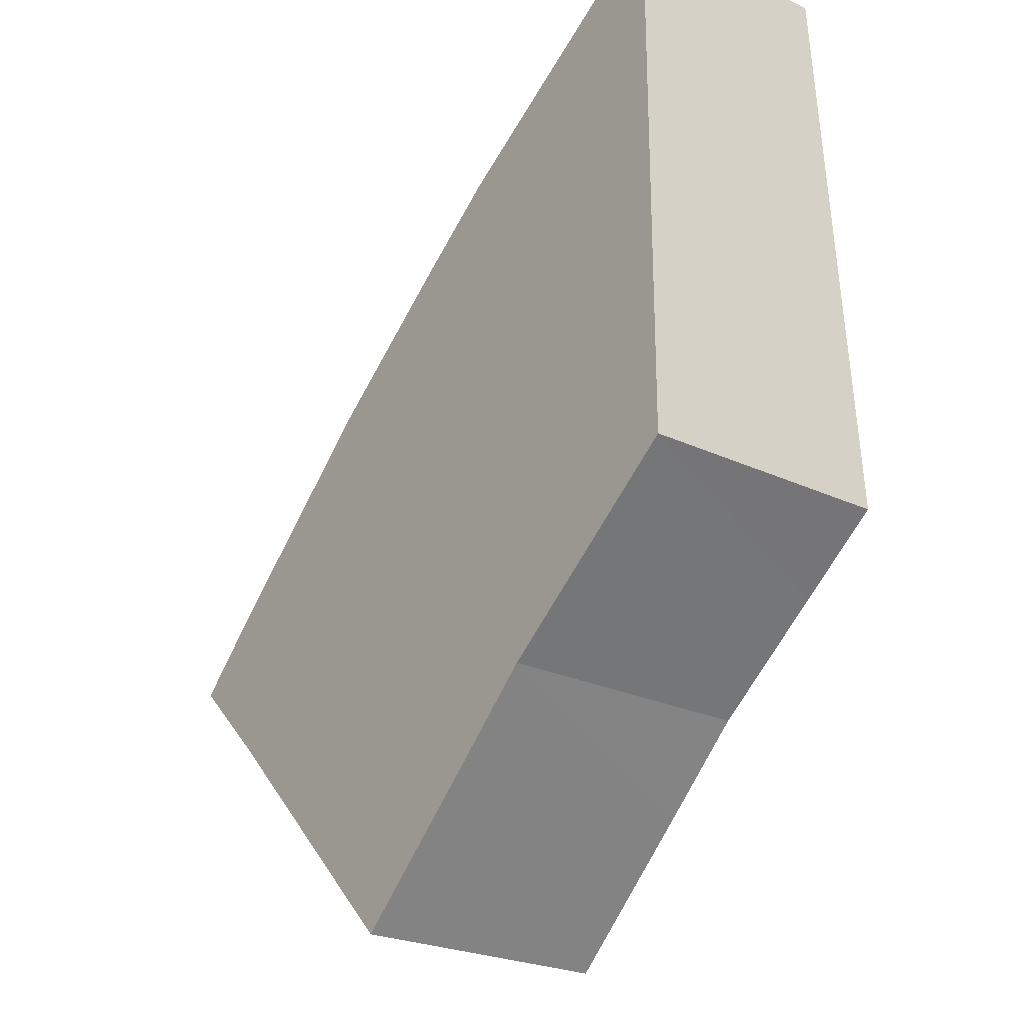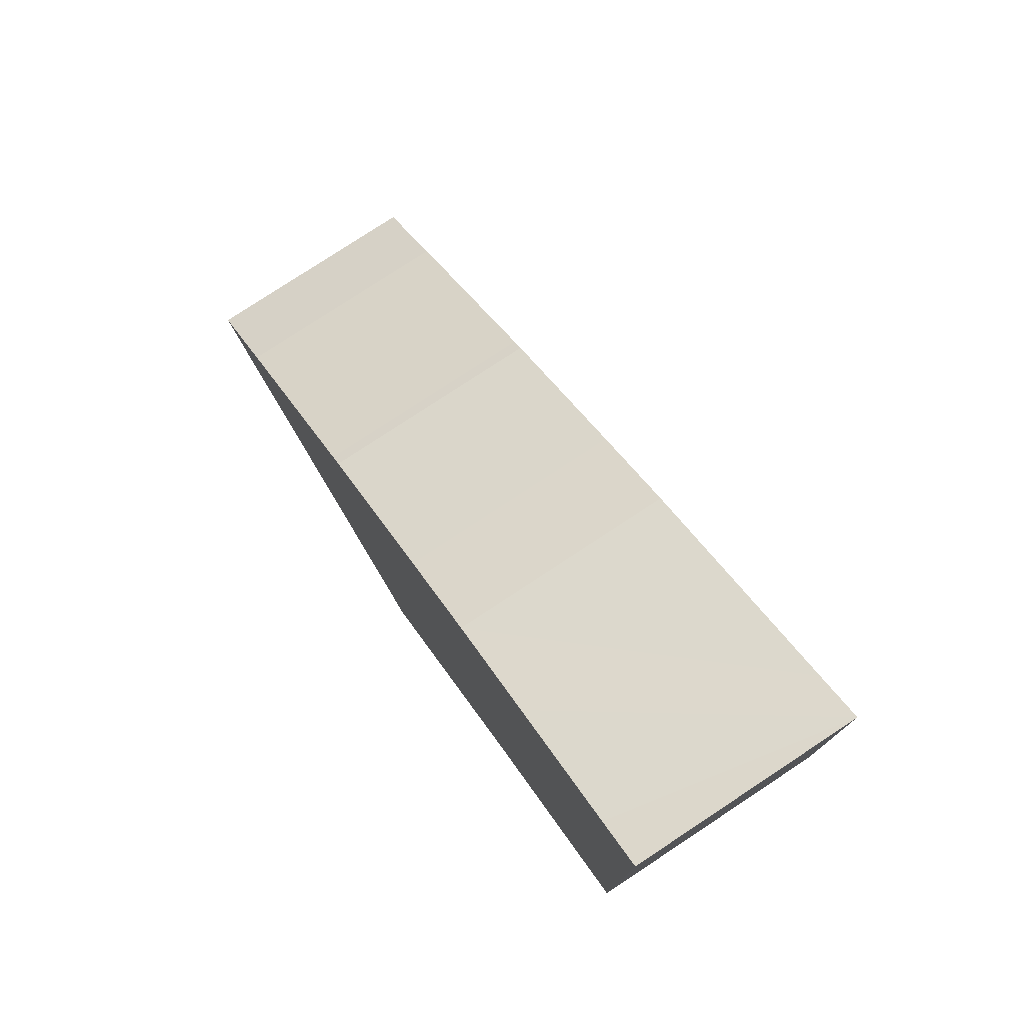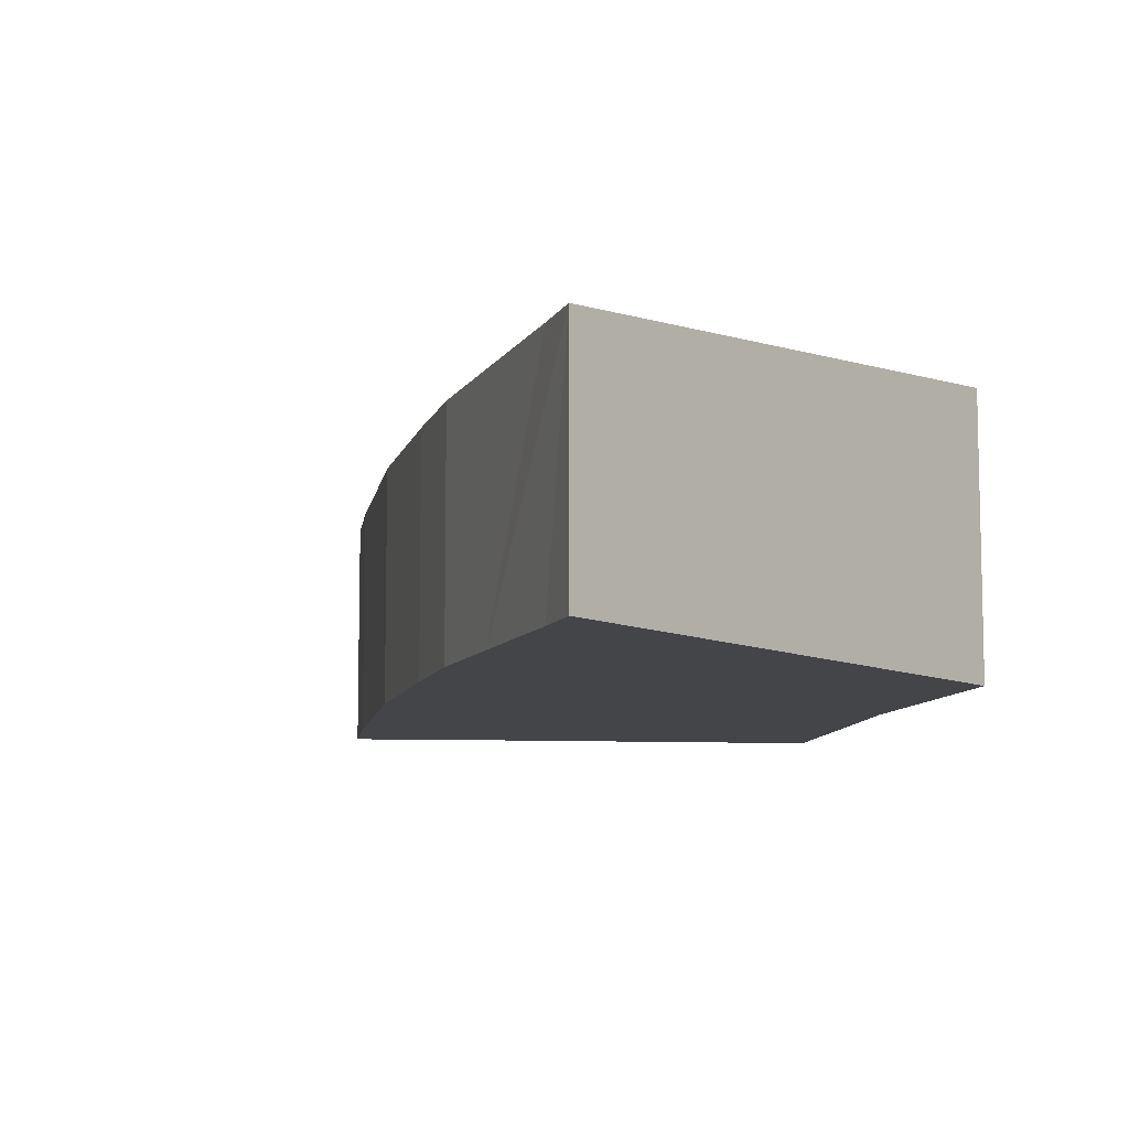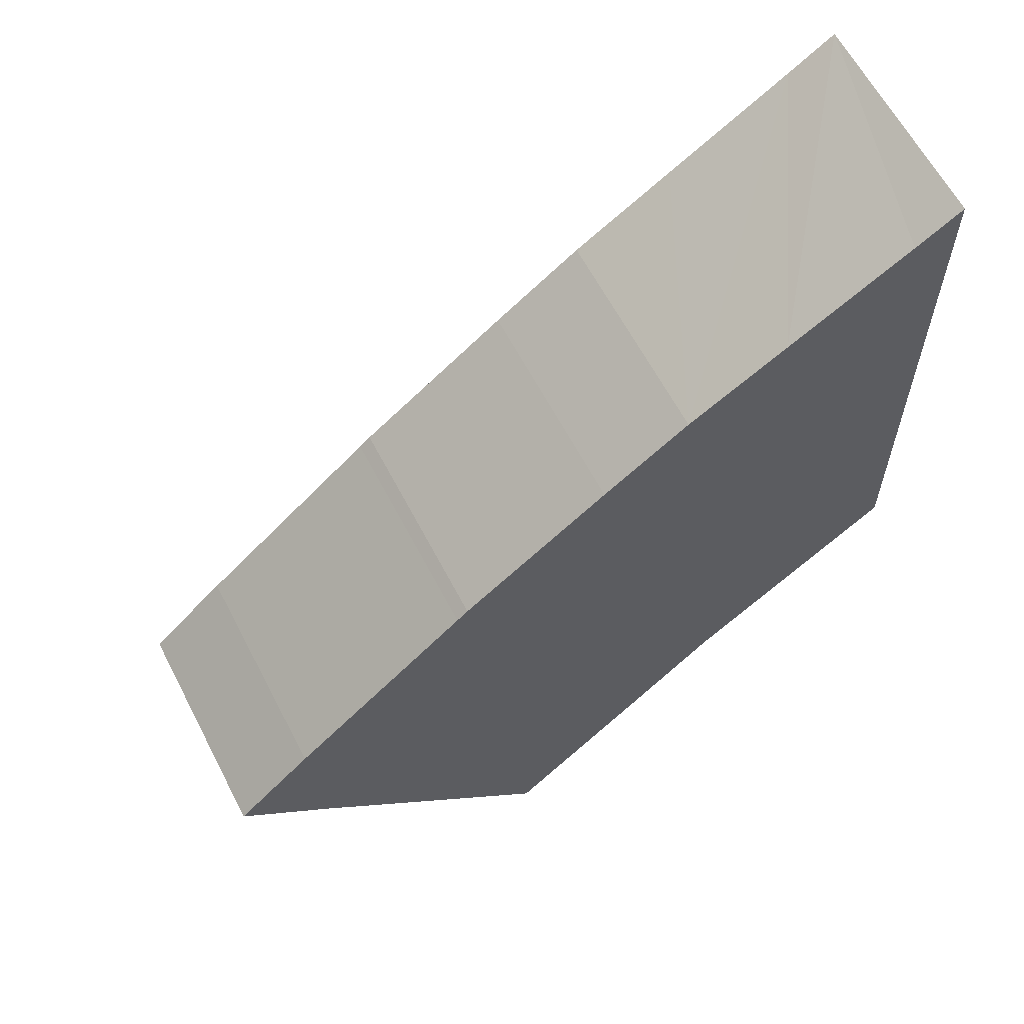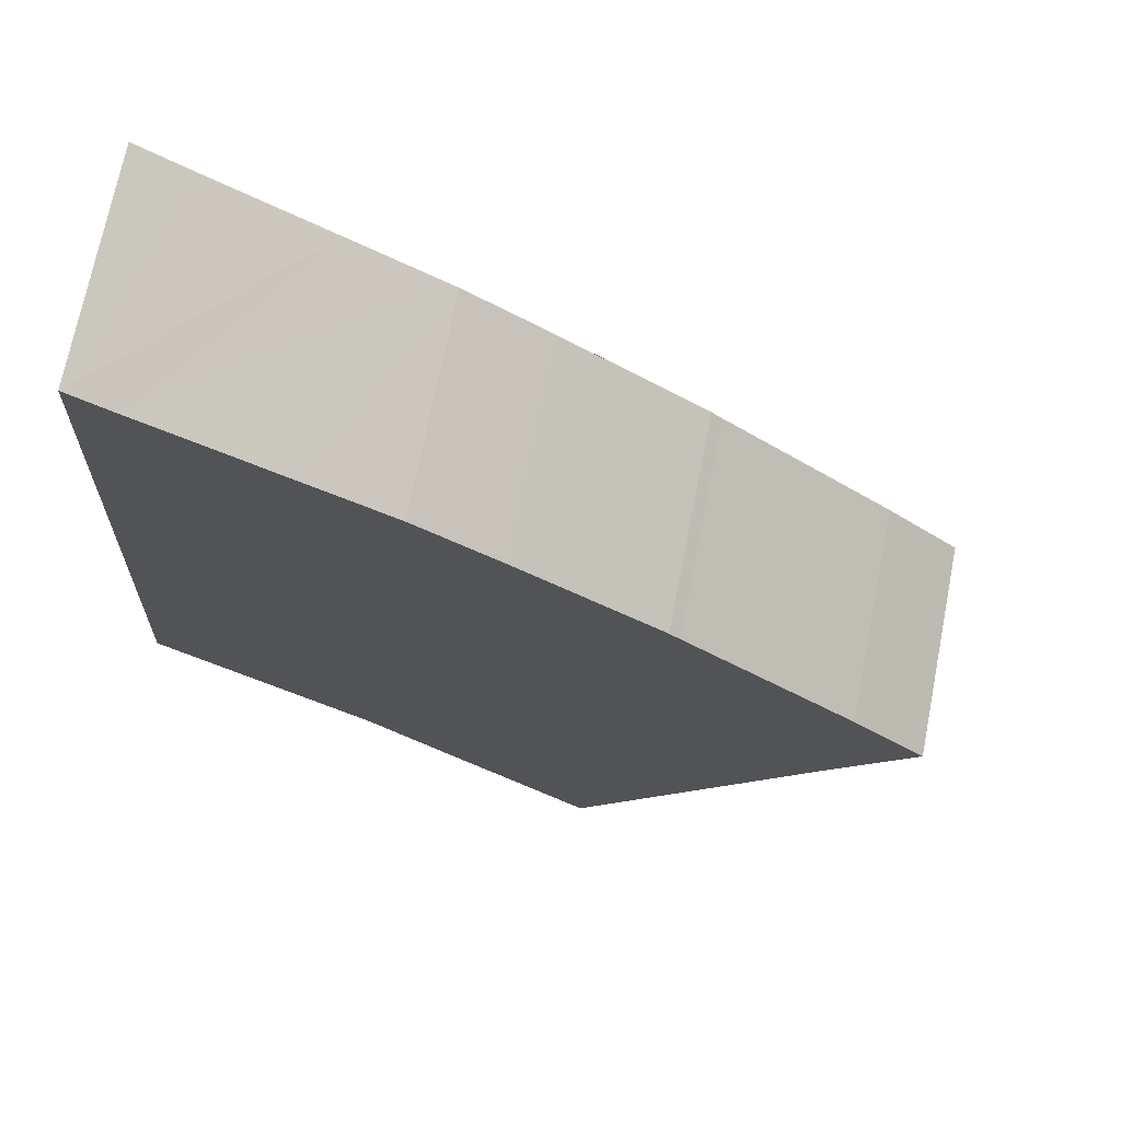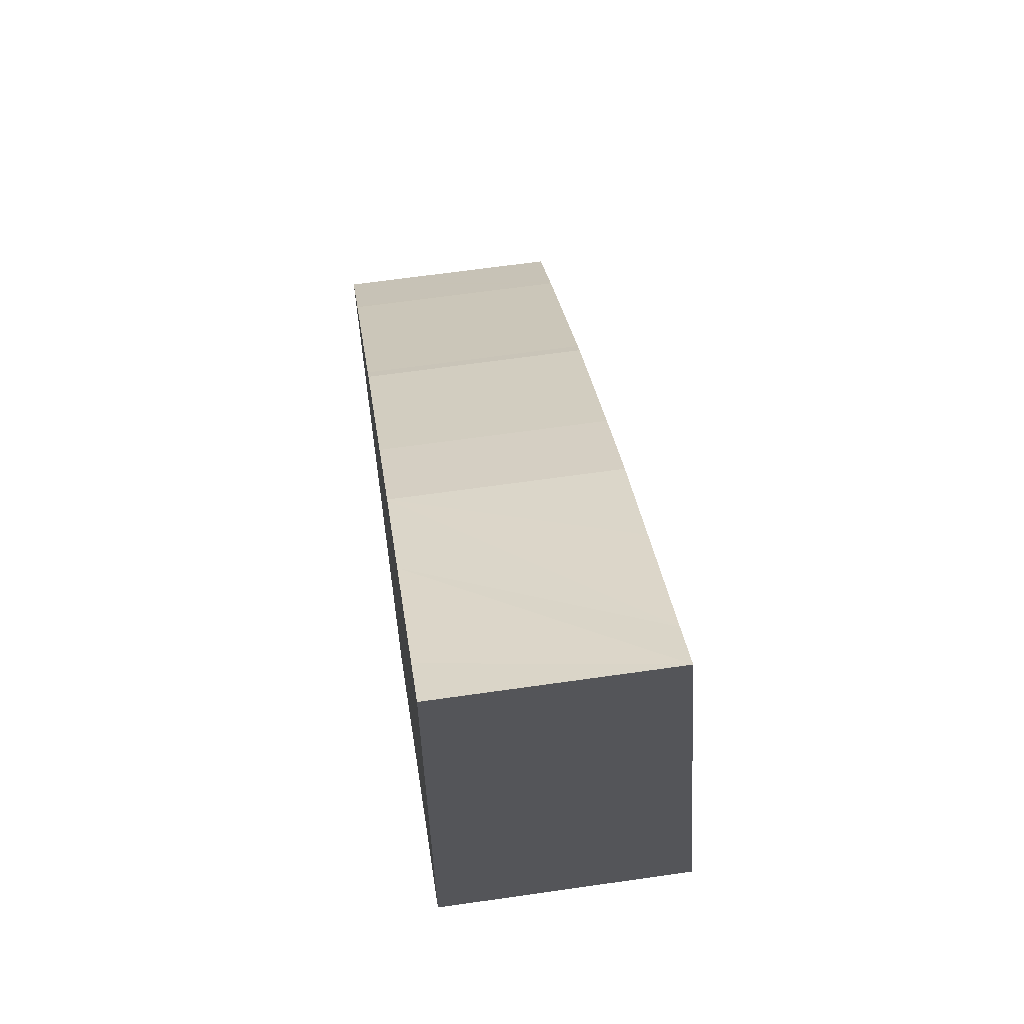
<metadata>
{"format":"obj","ext":"obj","renderer":"f3d","projection":"perspective","resolution":1024,"background":"white","views":[{"elev":-24.8,"azim":52.5,"up":"+Z"},{"elev":78.2,"azim":56.6,"up":"+Z"},{"elev":-9.1,"azim":39.4,"up":"+Y"},{"elev":62.1,"azim":-27.4,"up":"+Z"},{"elev":71.5,"azim":-168.8,"up":"+Z"},{"elev":63.5,"azim":81.7,"up":"+Z"}]}
</metadata>
<code>
v  18.99 15.26 -19.21
v  24.64 15.26 -14.89
v  19.4 15.31 -19.62
v  5.134 13.52 -5.017
v  4.298 13.42 -4.2
v  0 12.89 7.894e-16
v  1.397 12.88 1.318
v  4.26 12.84 4.018
v  27.6 15.23 -12.23
v  4.465 12.84 4.212
v  14.79 12.75 13.35
v  32.64 15.18 -7.633
v  39.5 15.18 -2.455
v  15.44 12.74 13.94
v  23.96 12.74 20.51
v  44.48 15.18 1.289
v  44.48 15.18 1.33
v  44.48 14.98 4.118
v  28.95 12.75 24.18
v  41.79 12.87 32.21
v  44.48 12.9 33.89
v  34.68 12.8 27.77
v  44.48 12.89 33.95
v  44.48 -2.079e-15 33.95
v  44.48 -2.075e-15 33.89
v  44.48 -2.522e-16 4.118
v  44.48 -8.144e-17 1.33
v  44.48 -7.893e-17 1.289
v  32.64 4.674e-16 -7.633
v  39.5 1.503e-16 -2.455
v  19.4 1.202e-15 -19.62
v  27.6 7.486e-16 -12.23
v  24.64 9.12e-16 -14.89
v  5.134 3.072e-16 -5.017
v  18.99 1.176e-15 -19.21
v  4.298 2.572e-16 -4.2
v  0 0 0
v  28.95 -1.481e-15 24.18
v  23.96 -1.256e-15 20.51
v  15.44 -8.533e-16 13.94
v  23.89 -1.252e-15 20.45
v  34.68 -1.701e-15 27.77
v  41.79 -1.972e-15 32.21
v  4.26 -2.46e-16 4.018
v  4.465 -2.579e-16 4.212
v  1.397 -8.07e-17 1.318
v  14.79 -8.173e-16 13.35
g defaultobject
f 1 2 3
f 2 1 4
f 2 4 5
f 2 5 6
f 2 6 7
f 2 7 8
f 2 8 9
f 9 8 10
f 9 10 11
f 9 11 12
f 12 11 13
f 13 11 14
f 13 14 15
f 13 15 16
f 16 15 17
f 17 15 18
f 18 15 19
f 18 19 20
f 18 20 21
f 20 19 22
f 21 20 23
f 24 21 23
f 21 24 18
f 18 24 25
f 18 25 26
f 18 26 17
f 17 26 16
f 16 26 27
f 16 27 28
f 28 13 16
f 13 28 12
f 12 28 29
f 29 28 30
f 29 9 12
f 9 29 2
f 2 29 3
f 3 29 31
f 31 29 32
f 31 32 33
f 31 1 3
f 1 31 4
f 4 31 34
f 34 31 35
f 34 5 4
f 5 34 6
f 6 34 36
f 6 36 37
f 15 38 19
f 38 15 39
f 40 15 14
f 15 40 39
f 39 40 41
f 38 22 19
f 22 38 20
f 20 38 42
f 20 42 23
f 23 42 43
f 23 43 24
f 37 7 6
f 7 37 8
f 8 37 10
f 10 37 44
f 10 44 45
f 44 37 46
f 45 11 10
f 11 45 47
f 11 47 14
f 14 47 40
f 33 35 31
f 35 33 34
f 34 33 32
f 34 32 29
f 34 29 30
f 34 30 36
f 36 30 37
f 37 30 28
f 37 28 46
f 46 28 44
f 44 28 27
f 44 27 26
f 44 26 45
f 45 26 47
f 47 26 25
f 47 25 40
f 40 25 41
f 41 25 39
f 39 25 43
f 39 43 38
f 38 43 42
f 43 25 24

</code>
